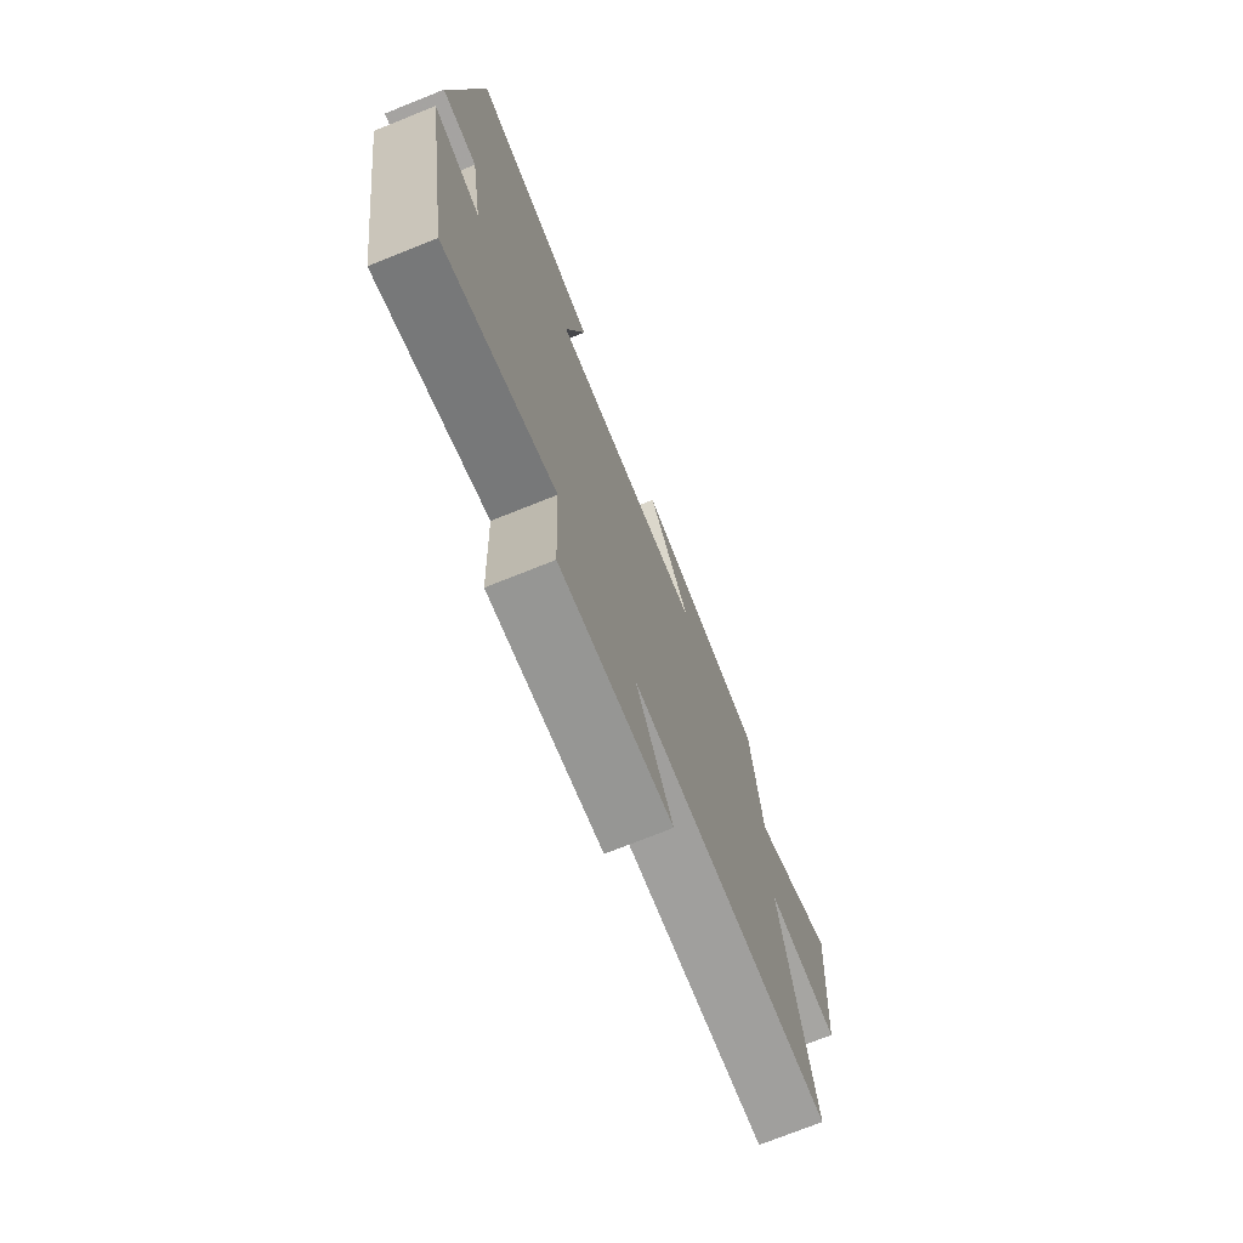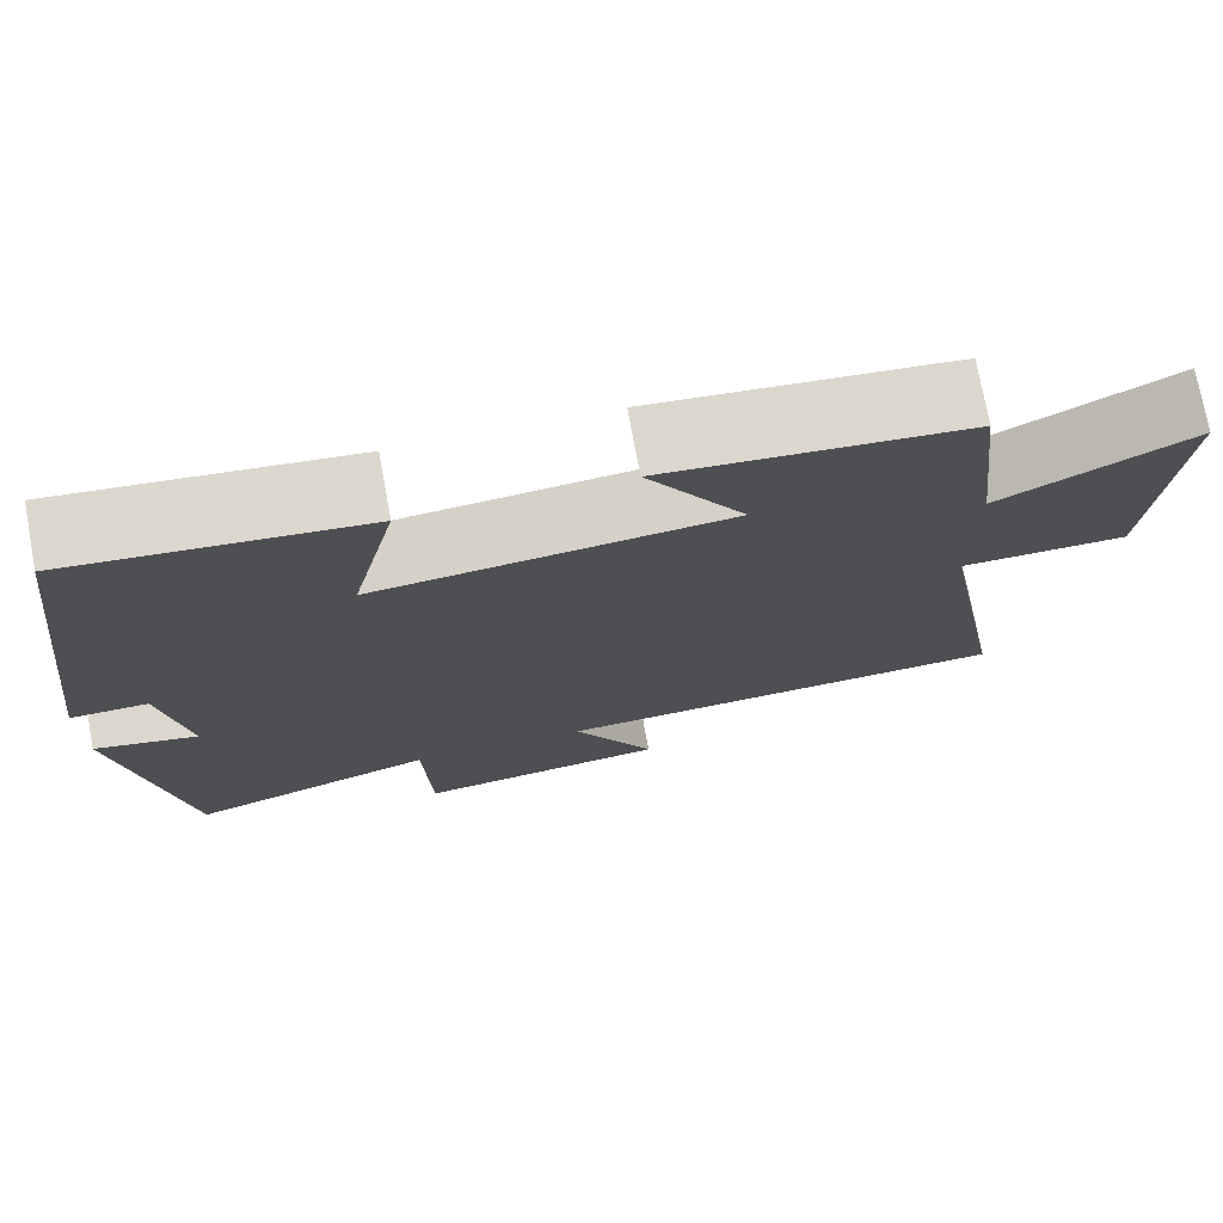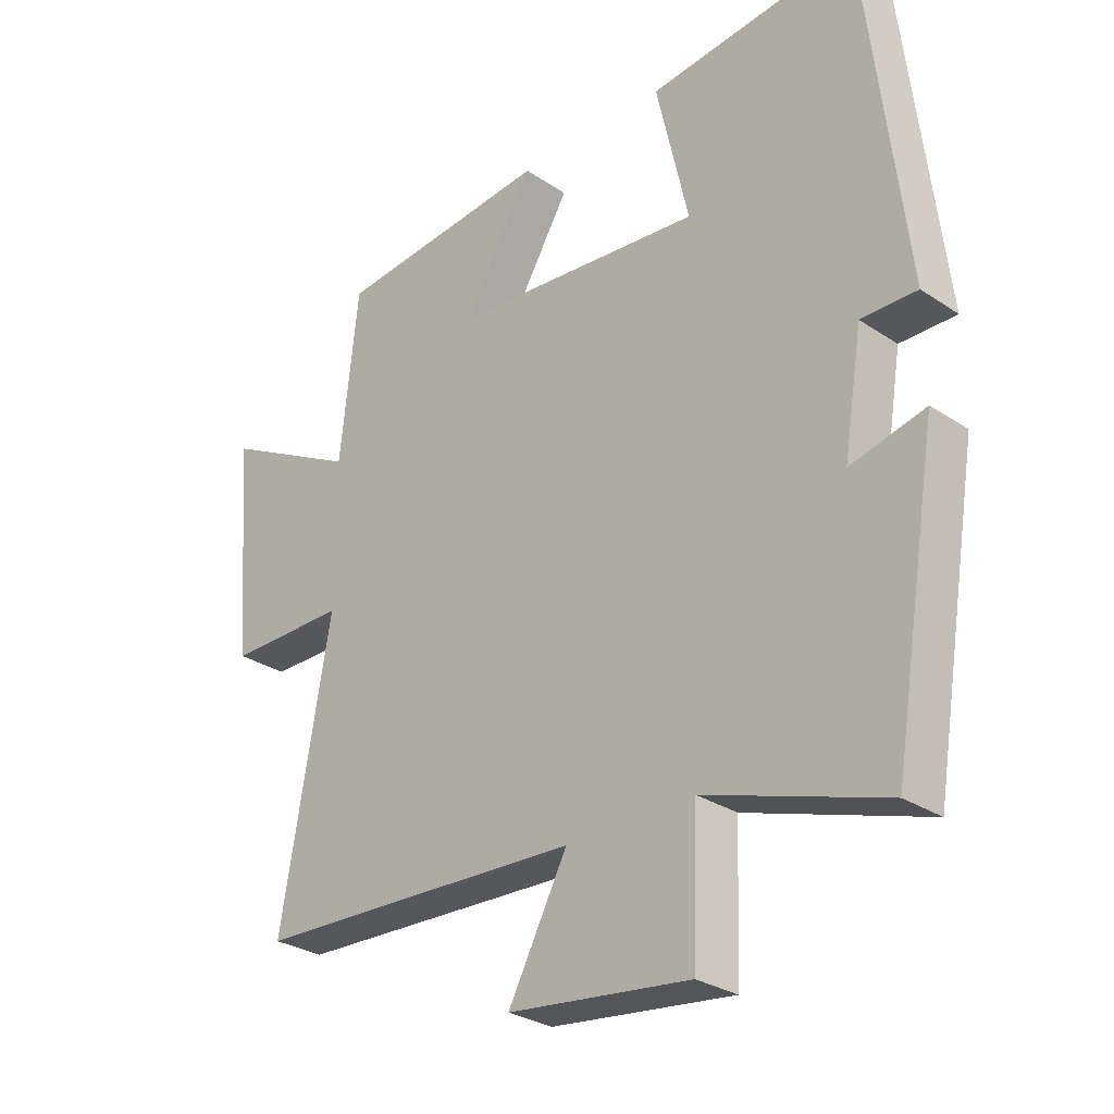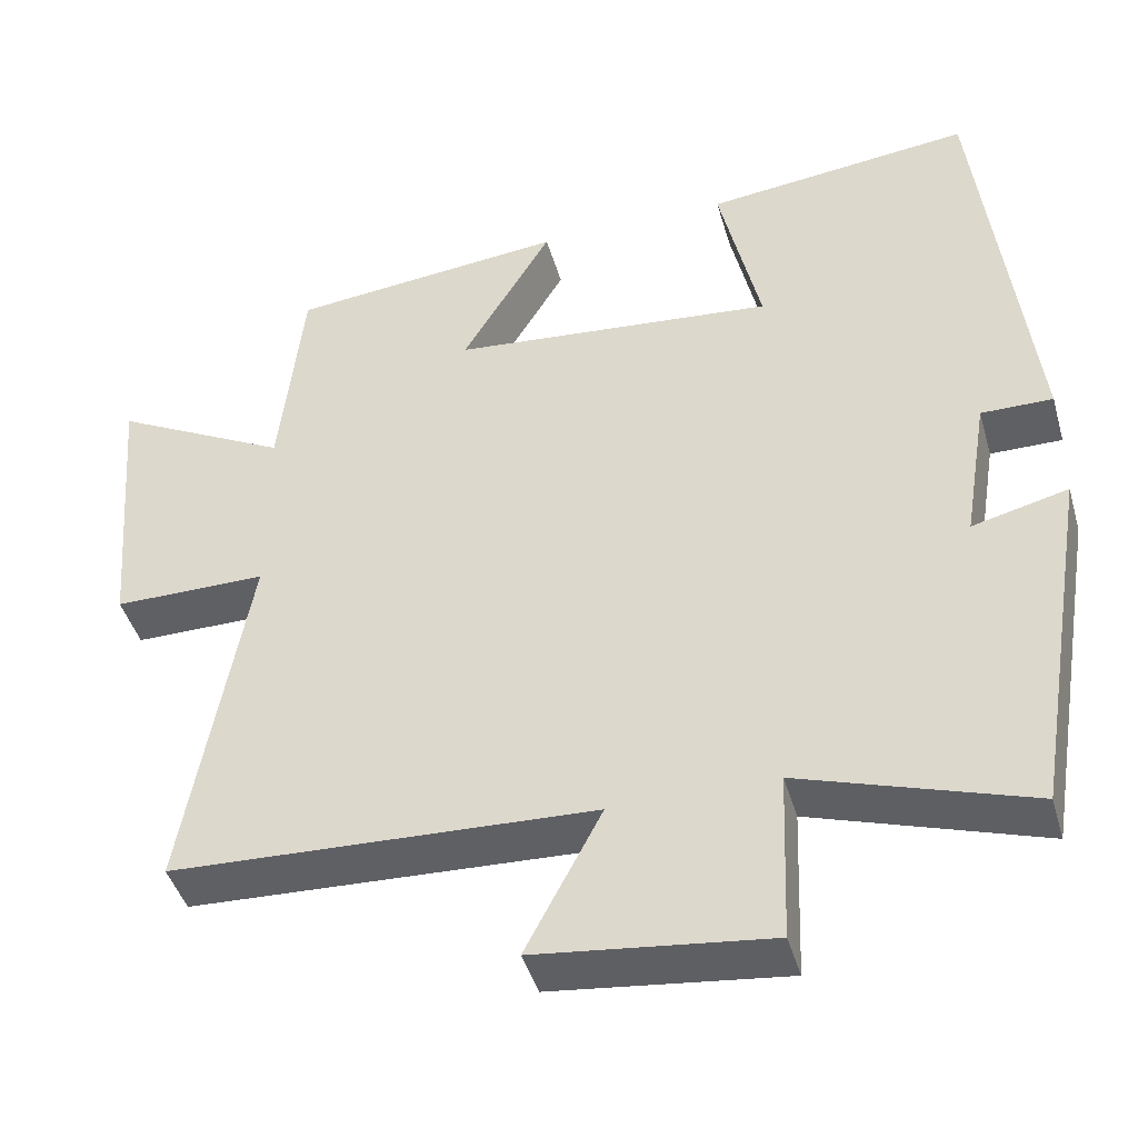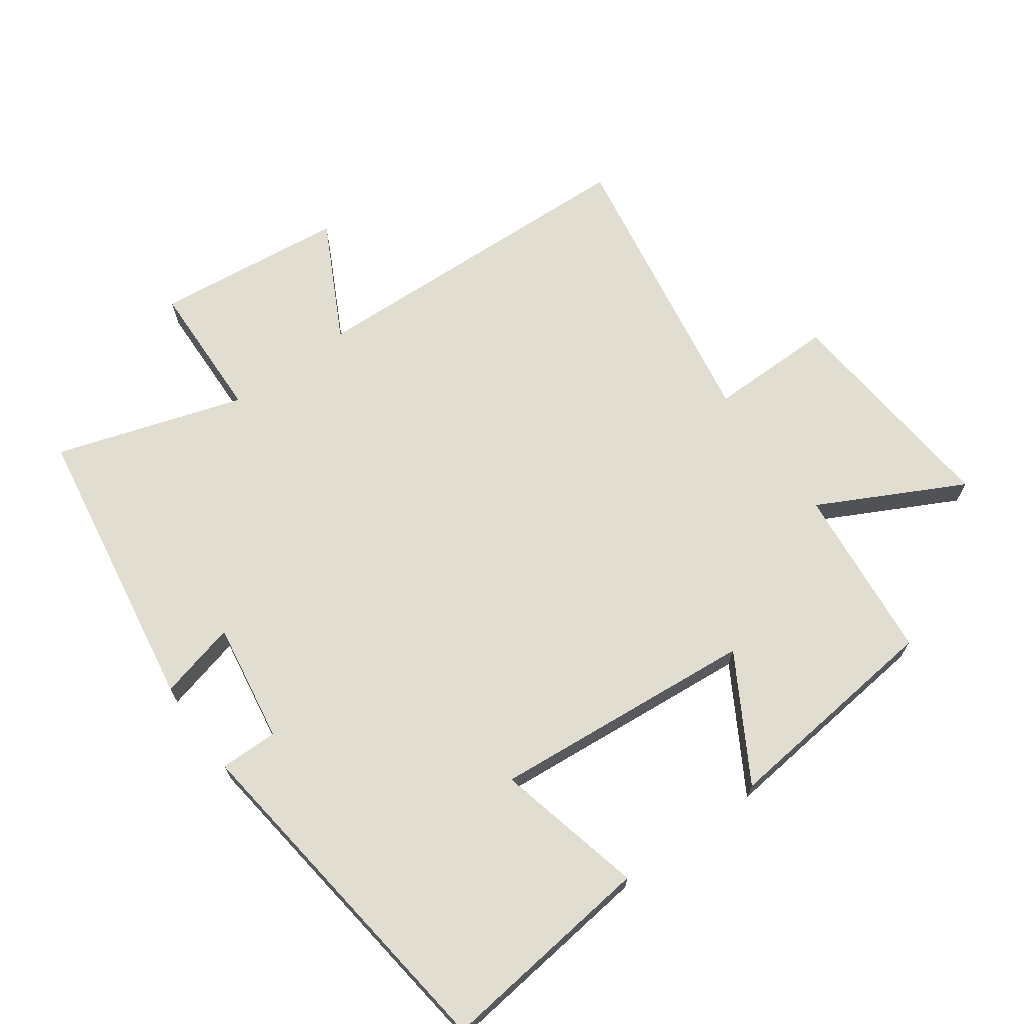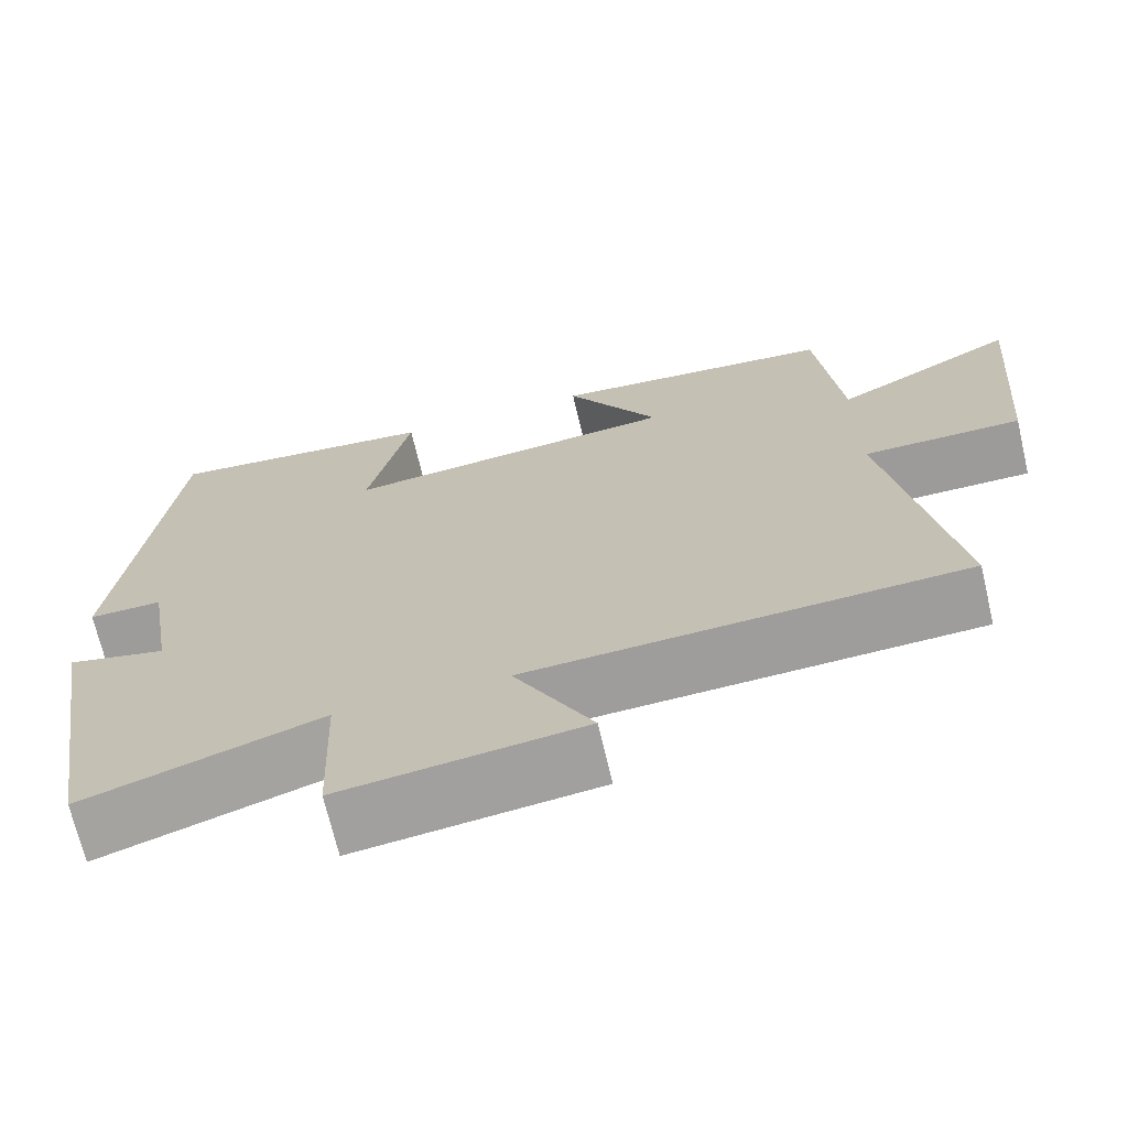
<metadata>
{"format":"obj","ext":"obj","renderer":"f3d","projection":"perspective","resolution":1024,"background":"white","views":[{"elev":-73.7,"azim":-68.2,"up":"+Z"},{"elev":74.6,"azim":-10.5,"up":"+Z"},{"elev":-28.8,"azim":-134.8,"up":"+Z"},{"elev":-43.7,"azim":-164.2,"up":"+Z"},{"elev":68.4,"azim":-36.2,"up":"+Y"},{"elev":-69.8,"azim":13.2,"up":"+Z"}]}
</metadata>
<code>
v -0.437 0.07 0.536
v -0.108 0.07 0.5
v -0.159 0.07 0.276
v 0.241 0.07 0.314
v 0.13 0.07 0.5
v 0.471 0.07 0.466
v 0.5 0.07 0.201
v 0.717 0.07 0.315
v 0.689 0.07 -0.031
v 0.5 0.07 -0.031
v 0.579 0.07 -0.477
v 0.058 0.07 -0.5
v 0.152 0.07 -0.678
v -0.136 0.07 -0.712
v -0.144 0.07 -0.5
v -0.427 0.07 -0.592
v -0.5 0.07 -0.151
v -0.382 0.07 -0.18
v -0.412 0.07 0.002
v -0.5 0.07 0.001
v -0.437 0 0.536
v -0.108 0 0.5
v -0.159 0 0.276
v 0.241 0 0.314
v 0.13 0 0.5
v 0.471 0 0.466
v 0.5 0 0.201
v 0.717 0 0.315
v 0.689 0 -0.031
v 0.5 0 -0.031
v 0.579 0 -0.477
v 0.058 0 -0.5
v 0.152 0 -0.678
v -0.136 0 -0.712
v -0.144 0 -0.5
v -0.427 0 -0.592
v -0.5 0 -0.151
v -0.382 0 -0.18
v -0.412 0 0.002
v -0.5 0 0.001
f 1 2 3
f 20 1 3
f 19 20 3
f 18 19 3 4
f 15 16 17 18
f 15 18 4
f 12 13 14 15
f 12 15 4
f 11 12 4
f 10 11 4
f 7 8 9 10
f 6 7 10
f 5 6 10
f 4 5 10
f 23 22 21
f 23 21 40
f 23 40 39
f 24 23 39 38
f 38 37 36 35
f 24 38 35
f 35 34 33 32
f 24 35 32
f 24 32 31
f 24 31 30
f 30 29 28 27
f 30 27 26
f 30 26 25
f 30 25 24
f 1 21 22 2
f 2 22 23 3
f 3 23 24 4
f 4 24 25 5
f 5 25 26 6
f 6 26 27 7
f 7 27 28 8
f 8 28 29 9
f 9 29 30 10
f 10 30 31 11
f 11 31 32 12
f 12 32 33 13
f 13 33 34 14
f 14 34 35 15
f 15 35 36 16
f 16 36 37 17
f 17 37 38 18
f 18 38 39 19
f 19 39 40 20
f 20 40 21 1

</code>
